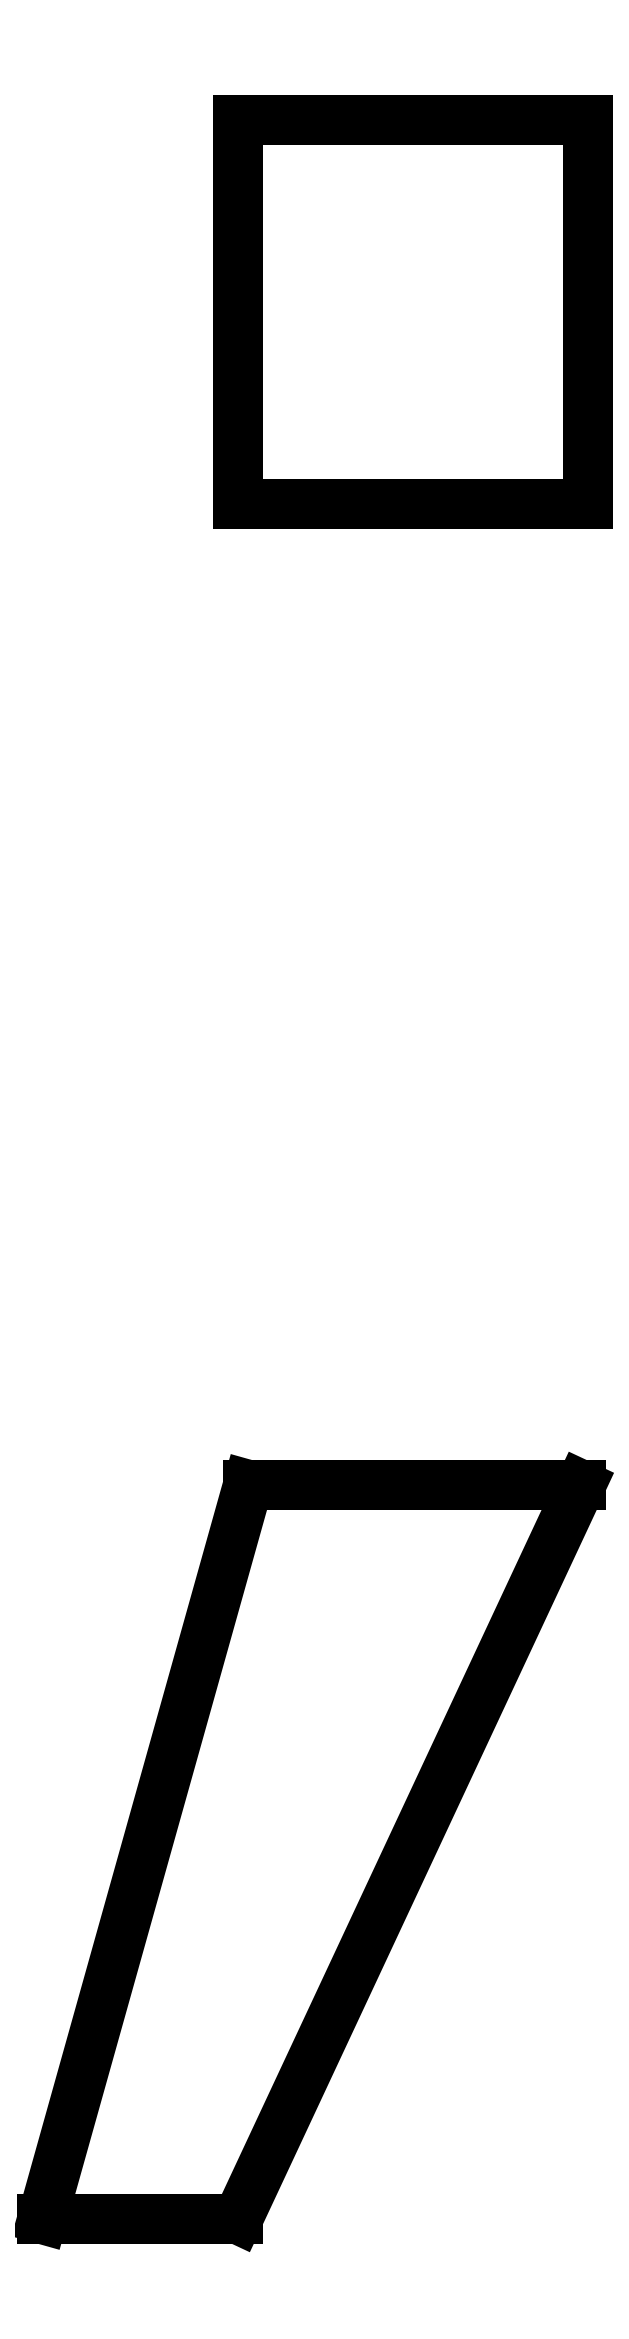
<metadata>
{"format":"dxf","ext":"dxf","renderer":"ezdxf+matplotlib","layout":"modelspace","background":"white","min_lineweight":24,"dpi":150}
</metadata>
<code>
0
SECTION
2
ENTITIES
0
LINE
8
0
10
3.056
20
1.5
30
0
11
1.667
21
-1.472
31
0
0
LINE
8
0
10
1.667
20
-1.472
30
0
11
0.875
21
-1.472
31
0
0
LINE
8
0
10
0.875
20
-1.472
30
0
11
1.708
21
1.5
31
0
0
LINE
8
0
10
1.708
20
1.5
30
0
11
3.056
21
1.5
31
0
0
LINE
8
0
10
3.083
20
5.472
30
0
11
1.667
21
5.472
31
0
0
LINE
8
0
10
1.667
20
5.472
30
0
11
1.667
21
7.028
31
0
0
LINE
8
0
10
1.667
20
7.028
30
0
11
3.083
21
7.028
31
0
0
LINE
8
0
10
3.083
20
7.028
30
0
11
3.083
21
5.472
31
0
0
ENDSEC
0
EOF

</code>
